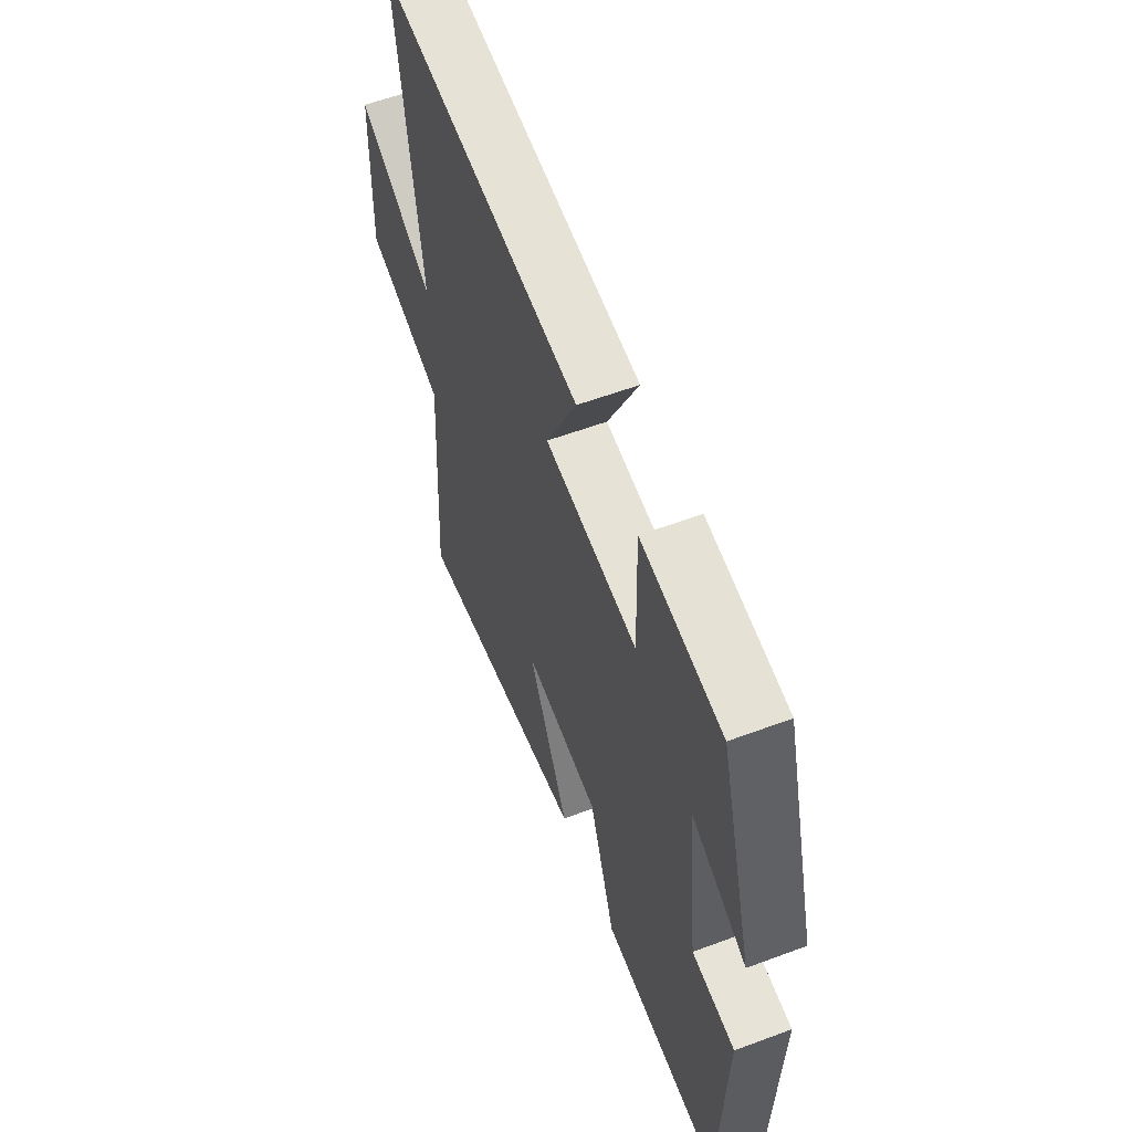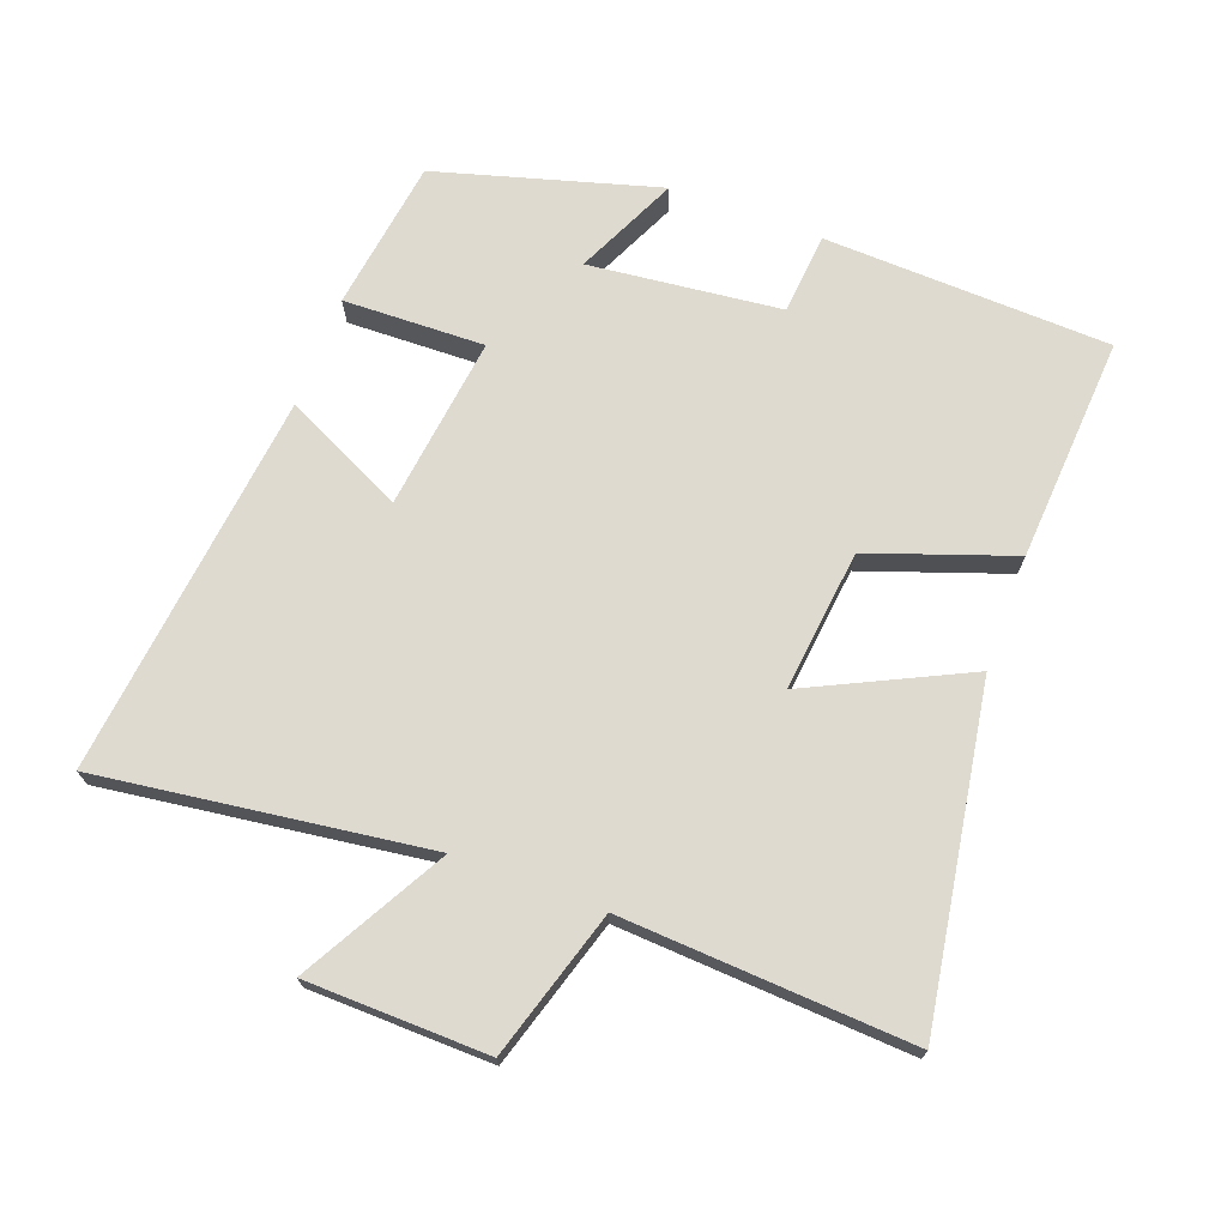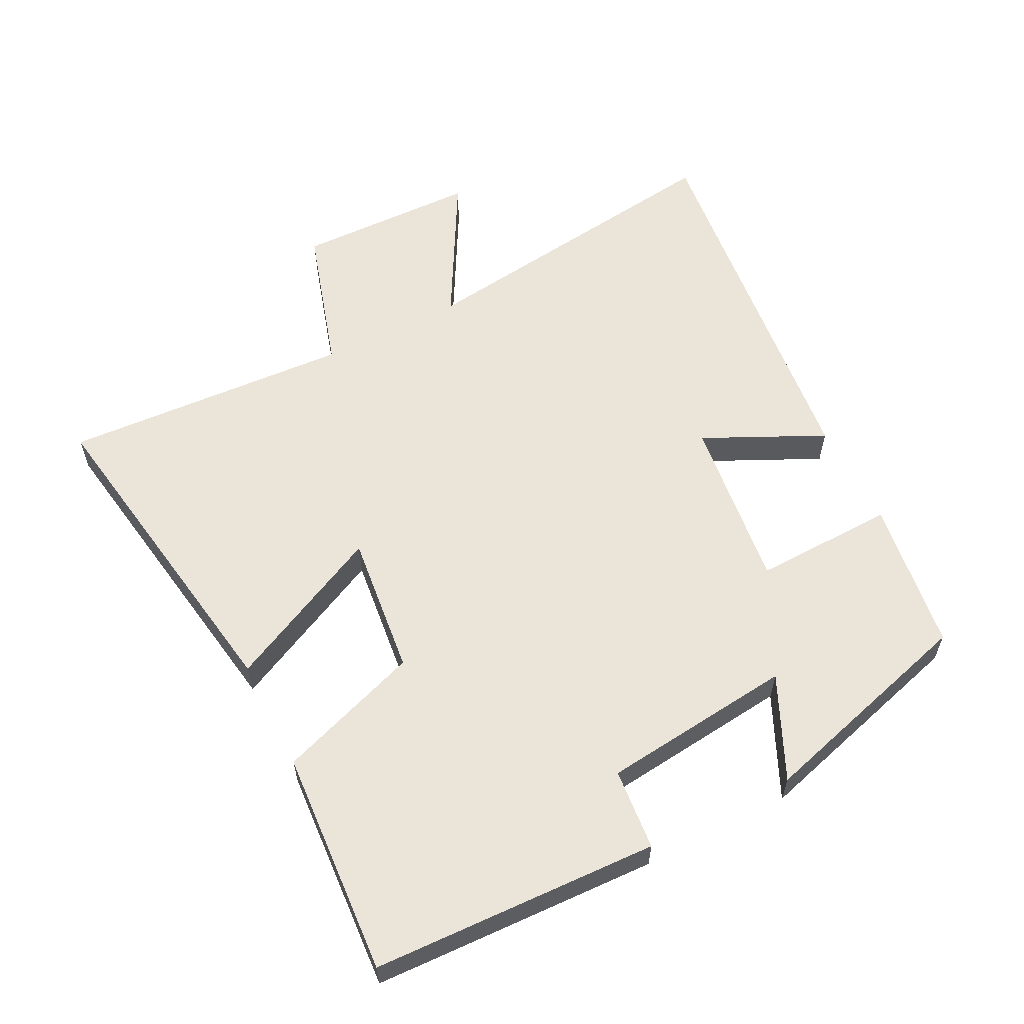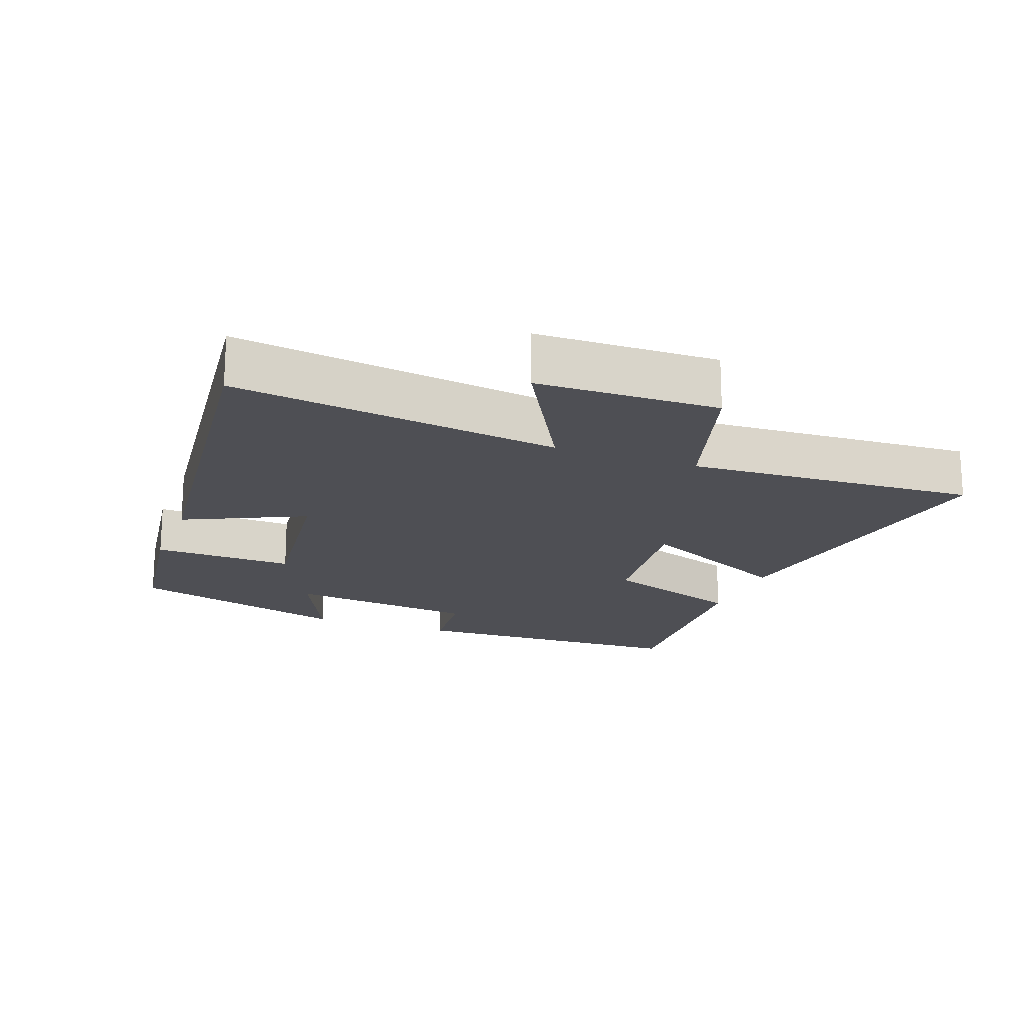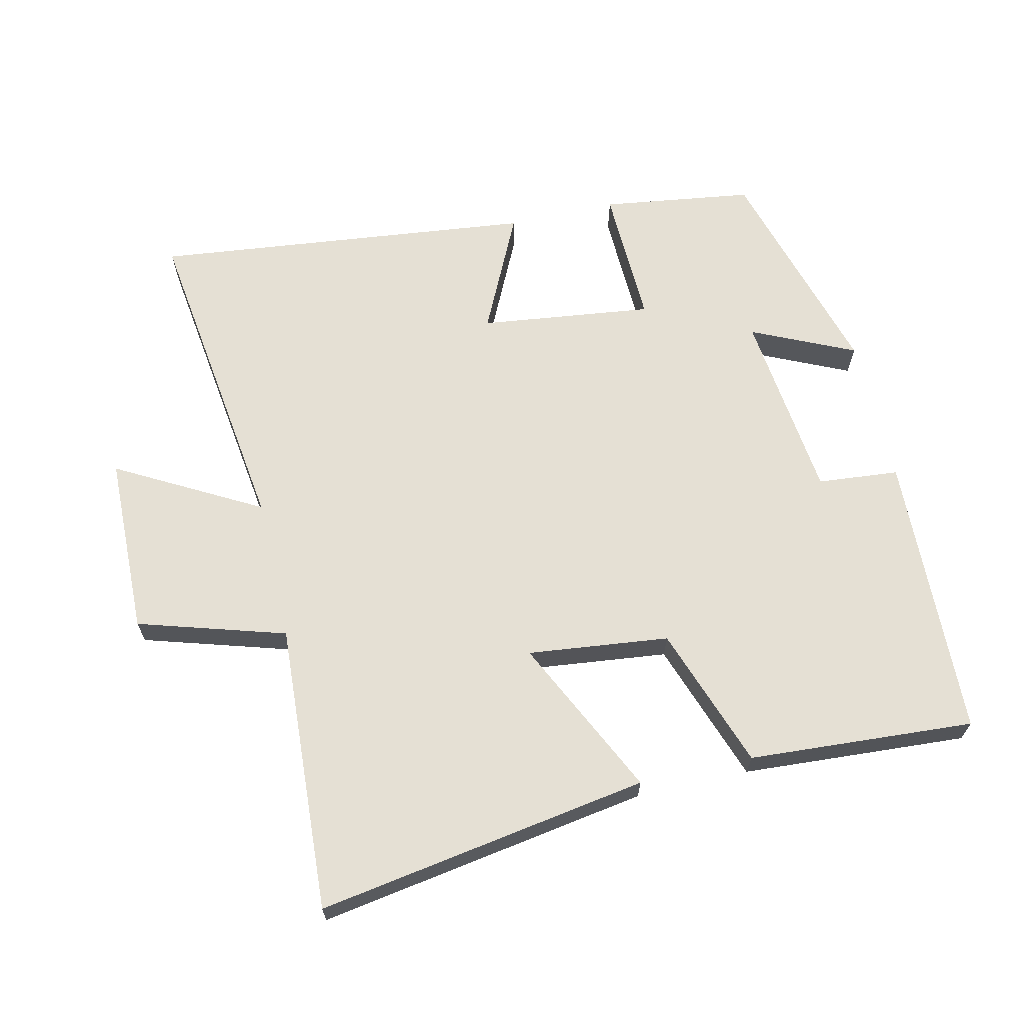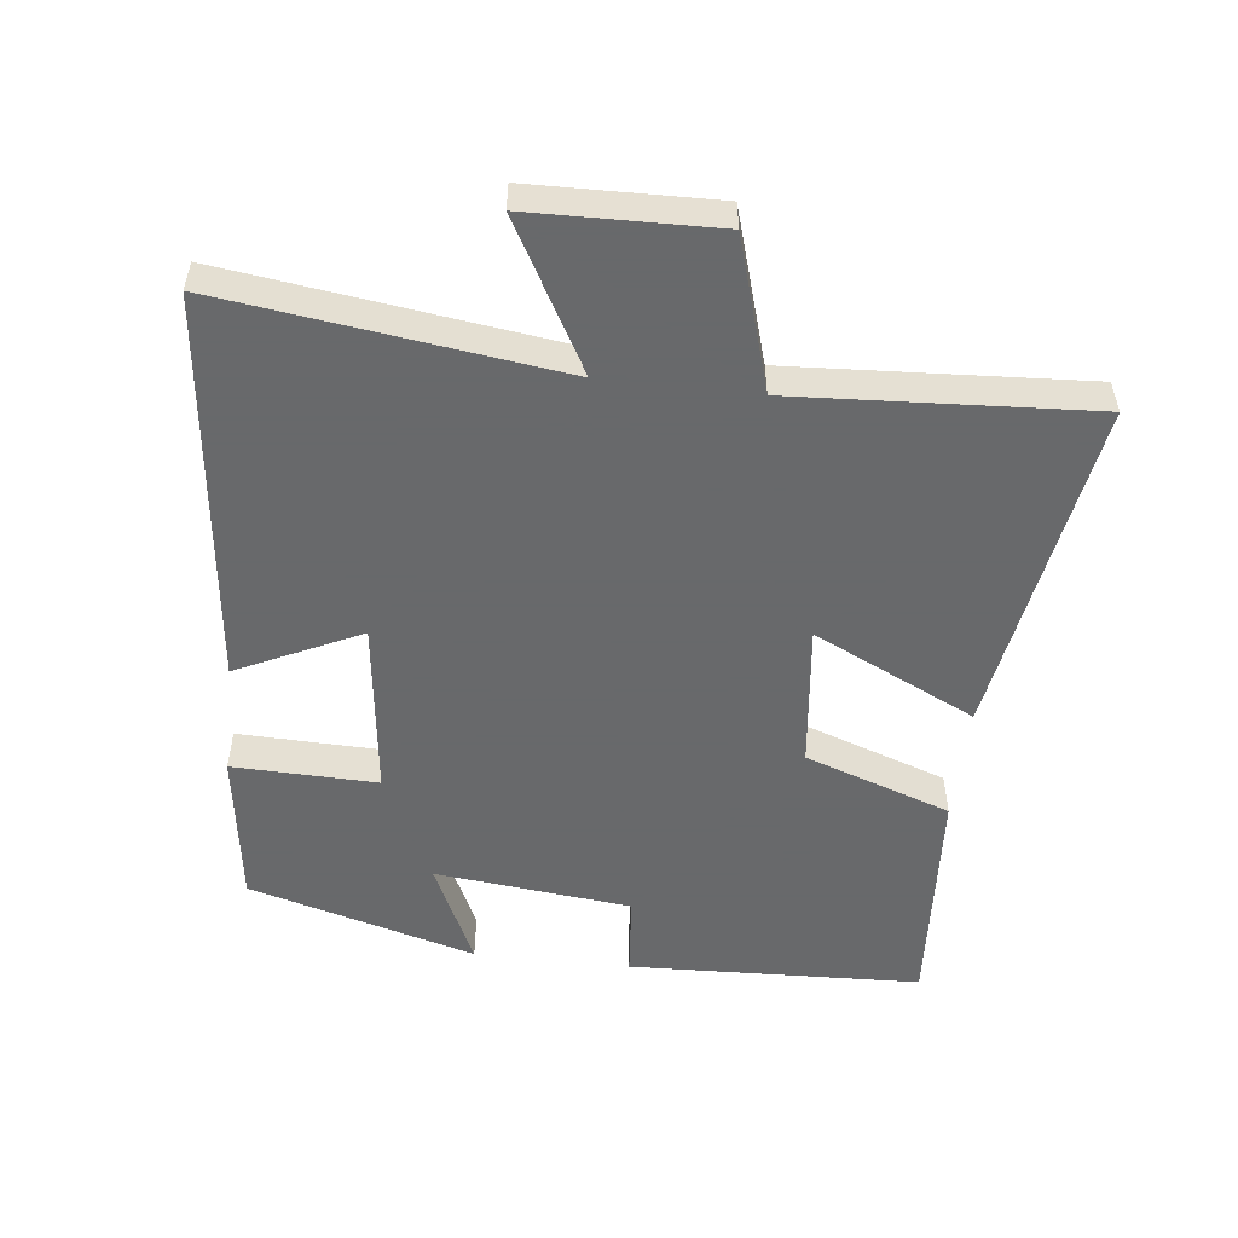
<metadata>
{"format":"obj","ext":"obj","renderer":"f3d","projection":"perspective","resolution":1024,"background":"white","views":[{"elev":58.1,"azim":-111.1,"up":"+Z"},{"elev":71.0,"azim":110.4,"up":"+Y"},{"elev":59.0,"azim":-116.9,"up":"+Y"},{"elev":-18.4,"azim":69.4,"up":"+Y"},{"elev":65.5,"azim":167.1,"up":"+Y"},{"elev":-52.6,"azim":83.5,"up":"+Y"}]}
</metadata>
<code>
v 0.566 0.07 0.564
v 0.5 0.07 0.073
v 0.715 0.07 0.192
v 0.721 0.07 -0.08
v 0.5 0.07 -0.147
v 0.525 0.07 -0.581
v 0.026 0.07 -0.5
v 0.141 0.07 -0.262
v -0.071 0.07 -0.286
v -0.146 0.07 -0.5
v -0.484 0.07 -0.522
v -0.5 0.07 -0.093
v -0.378 0.07 -0.082
v -0.346 0.07 0.206
v -0.5 0.07 0.135
v -0.405 0.07 0.468
v -0.177 0.07 0.5
v -0.183 0.07 0.288
v 0.077 0.07 0.32
v -0.009 0.07 0.5
v 0.566 0 0.564
v 0.5 0 0.073
v 0.715 0 0.192
v 0.721 0 -0.08
v 0.5 0 -0.147
v 0.525 0 -0.581
v 0.026 0 -0.5
v 0.141 0 -0.262
v -0.071 0 -0.286
v -0.146 0 -0.5
v -0.484 0 -0.522
v -0.5 0 -0.093
v -0.378 0 -0.082
v -0.346 0 0.206
v -0.5 0 0.135
v -0.405 0 0.468
v -0.177 0 0.5
v -0.183 0 0.288
v 0.077 0 0.32
v -0.009 0 0.5
f 19 20 1 2
f 18 19 2
f 15 16 17 18
f 14 15 18
f 13 14 18 2
f 10 11 12 13
f 9 10 13
f 8 9 13 2
f 5 6 7 8
f 5 8 2 3
f 3 4 5
f 22 21 40 39
f 22 39 38
f 38 37 36 35
f 38 35 34
f 22 38 34 33
f 33 32 31 30
f 33 30 29
f 22 33 29 28
f 28 27 26 25
f 23 22 28 25
f 25 24 23
f 1 21 22 2
f 2 22 23 3
f 3 23 24 4
f 4 24 25 5
f 5 25 26 6
f 6 26 27 7
f 7 27 28 8
f 8 28 29 9
f 9 29 30 10
f 10 30 31 11
f 11 31 32 12
f 12 32 33 13
f 13 33 34 14
f 14 34 35 15
f 15 35 36 16
f 16 36 37 17
f 17 37 38 18
f 18 38 39 19
f 19 39 40 20
f 20 40 21 1

</code>
